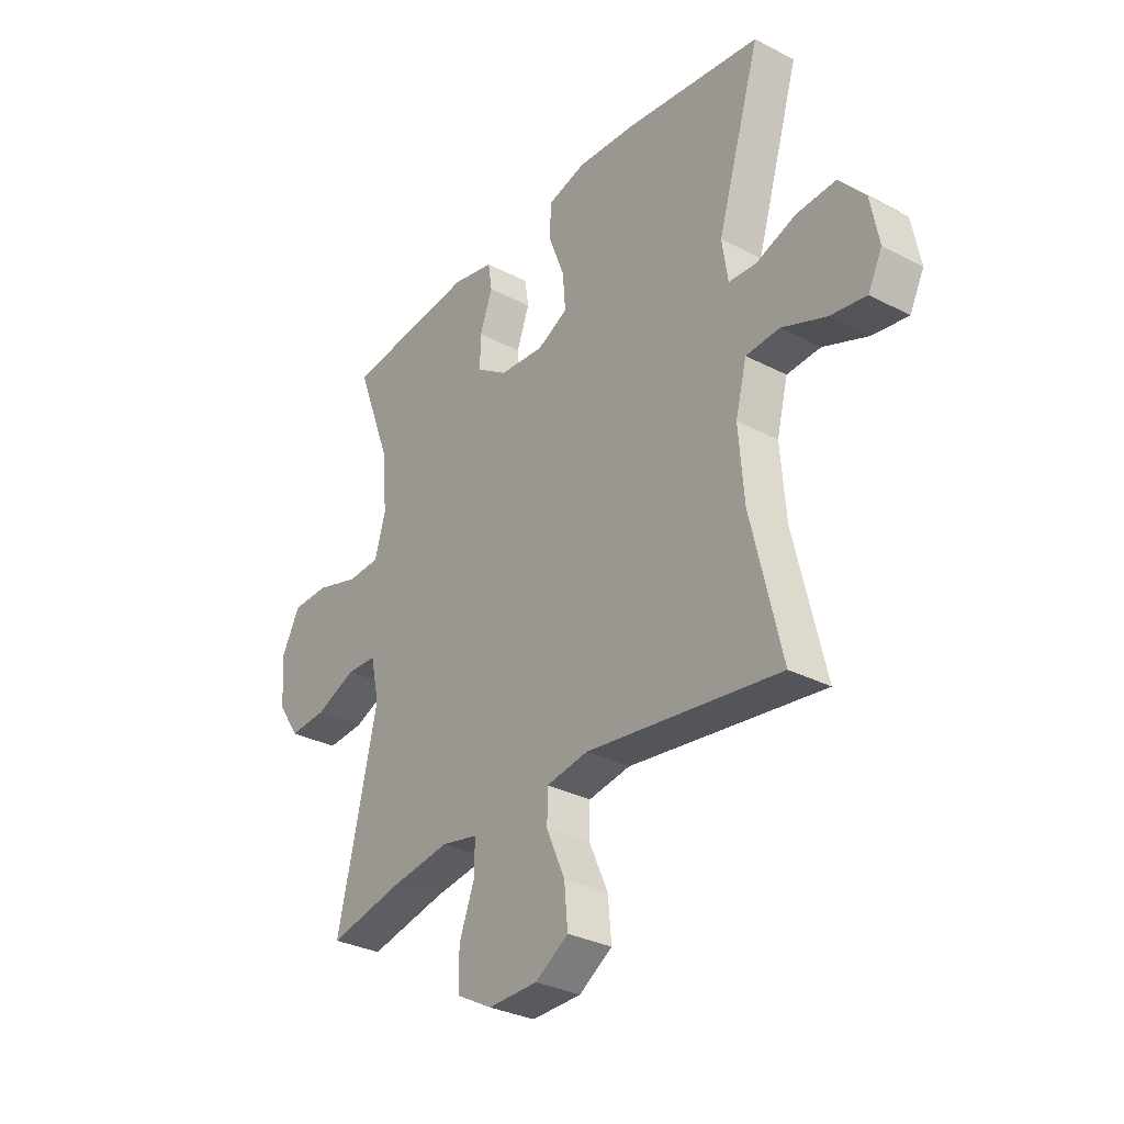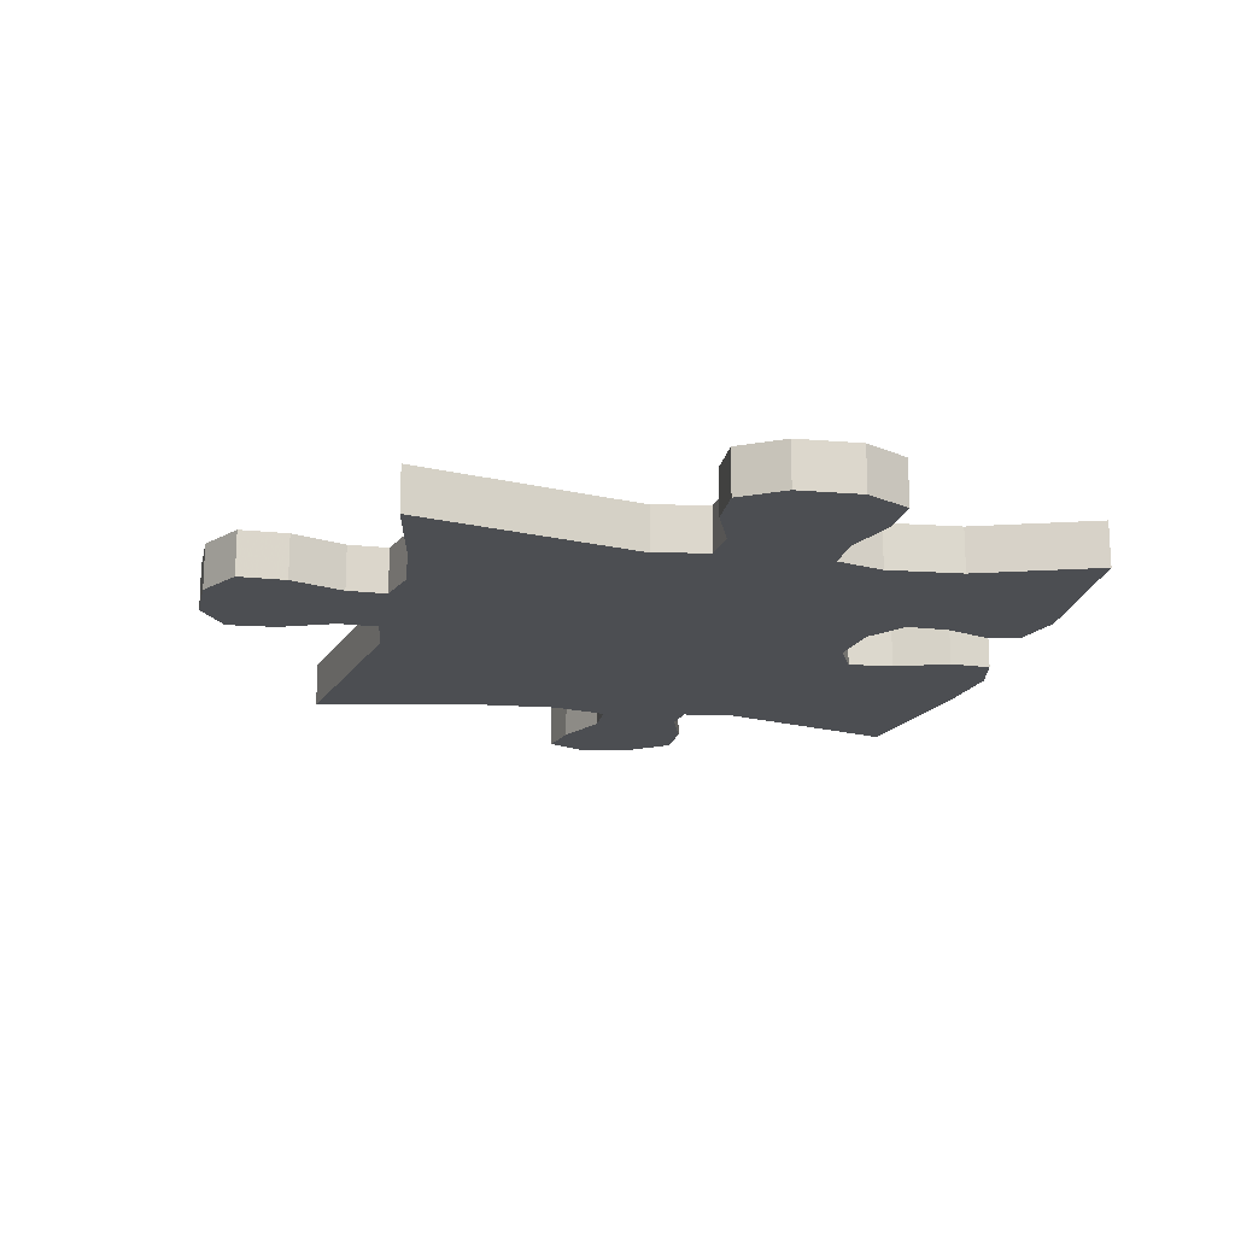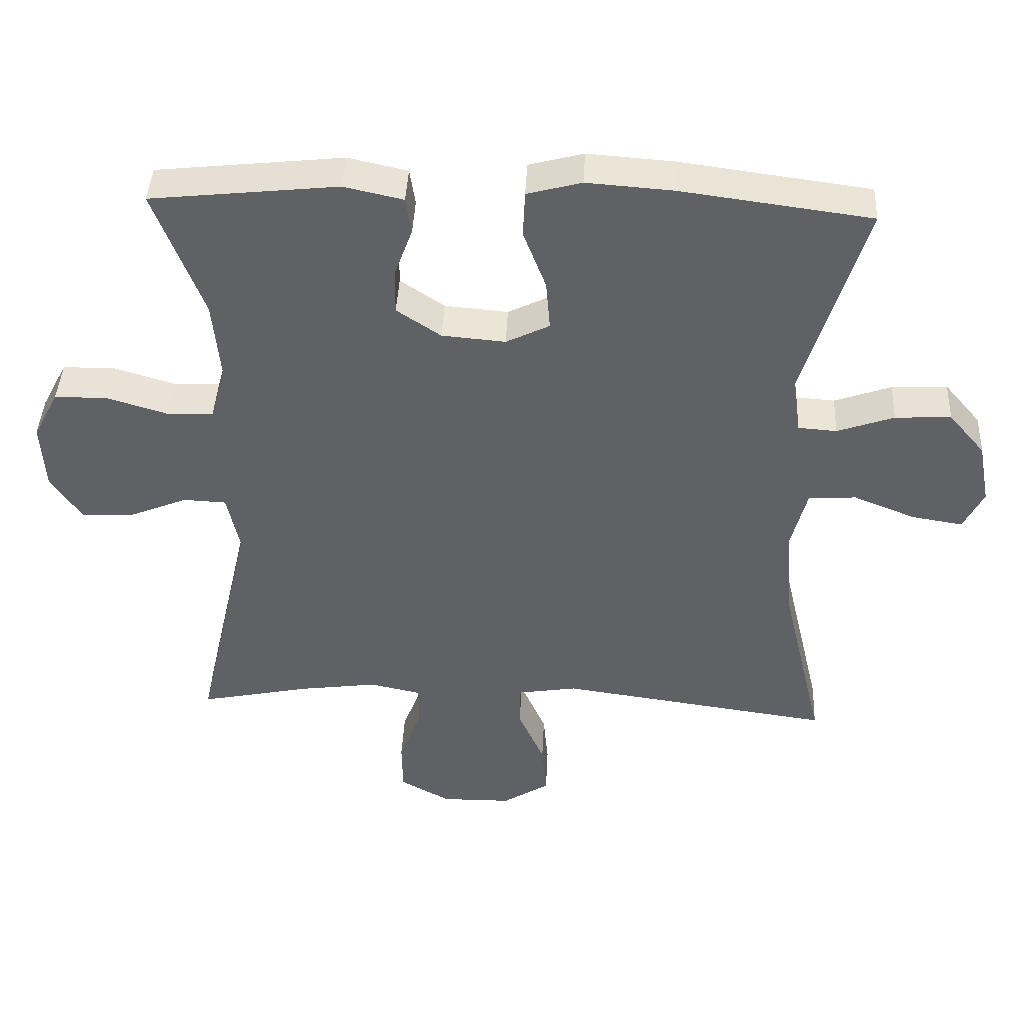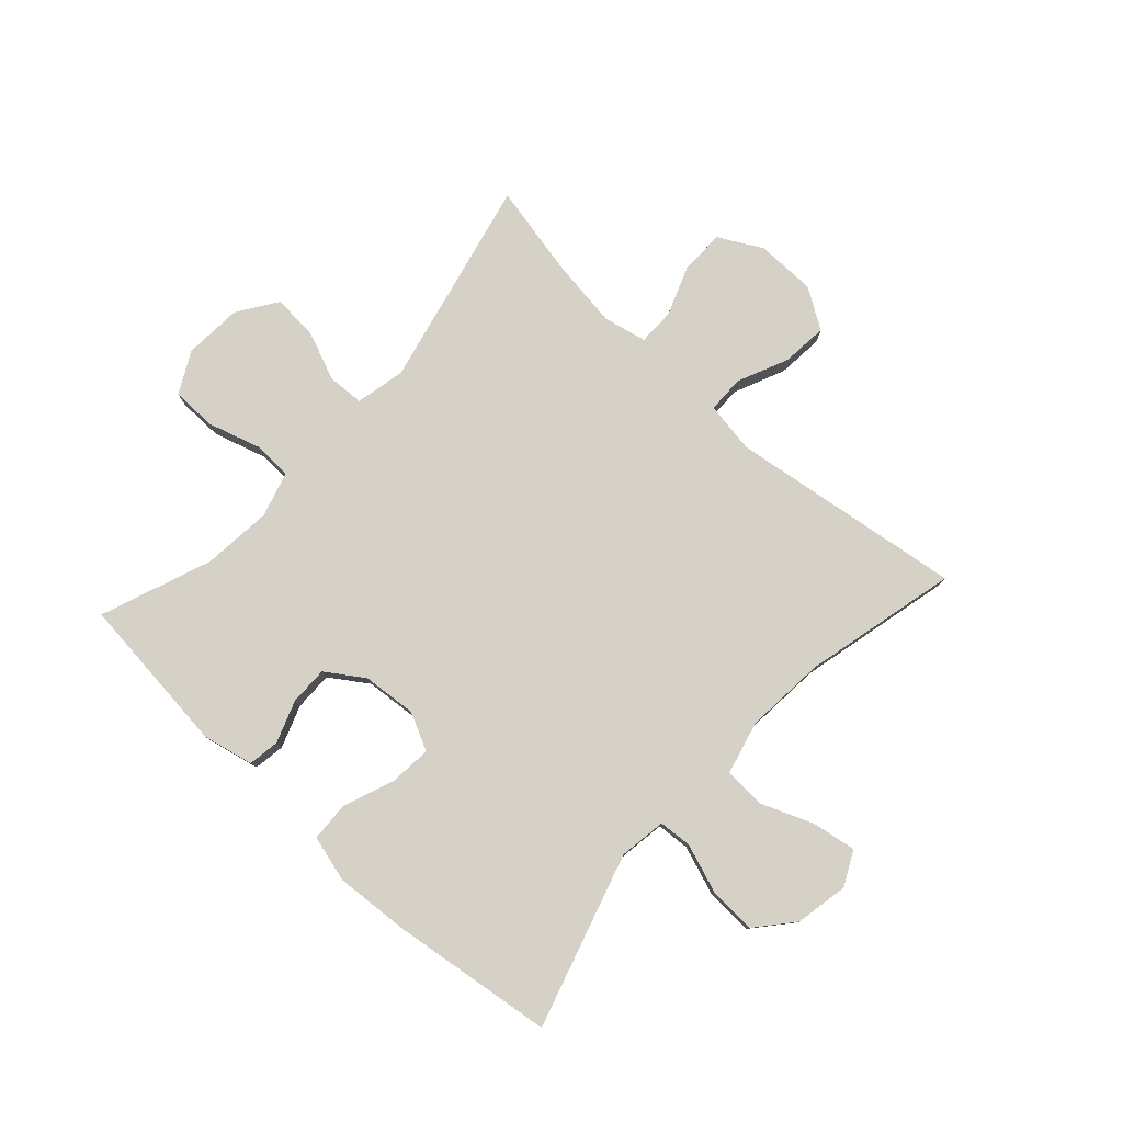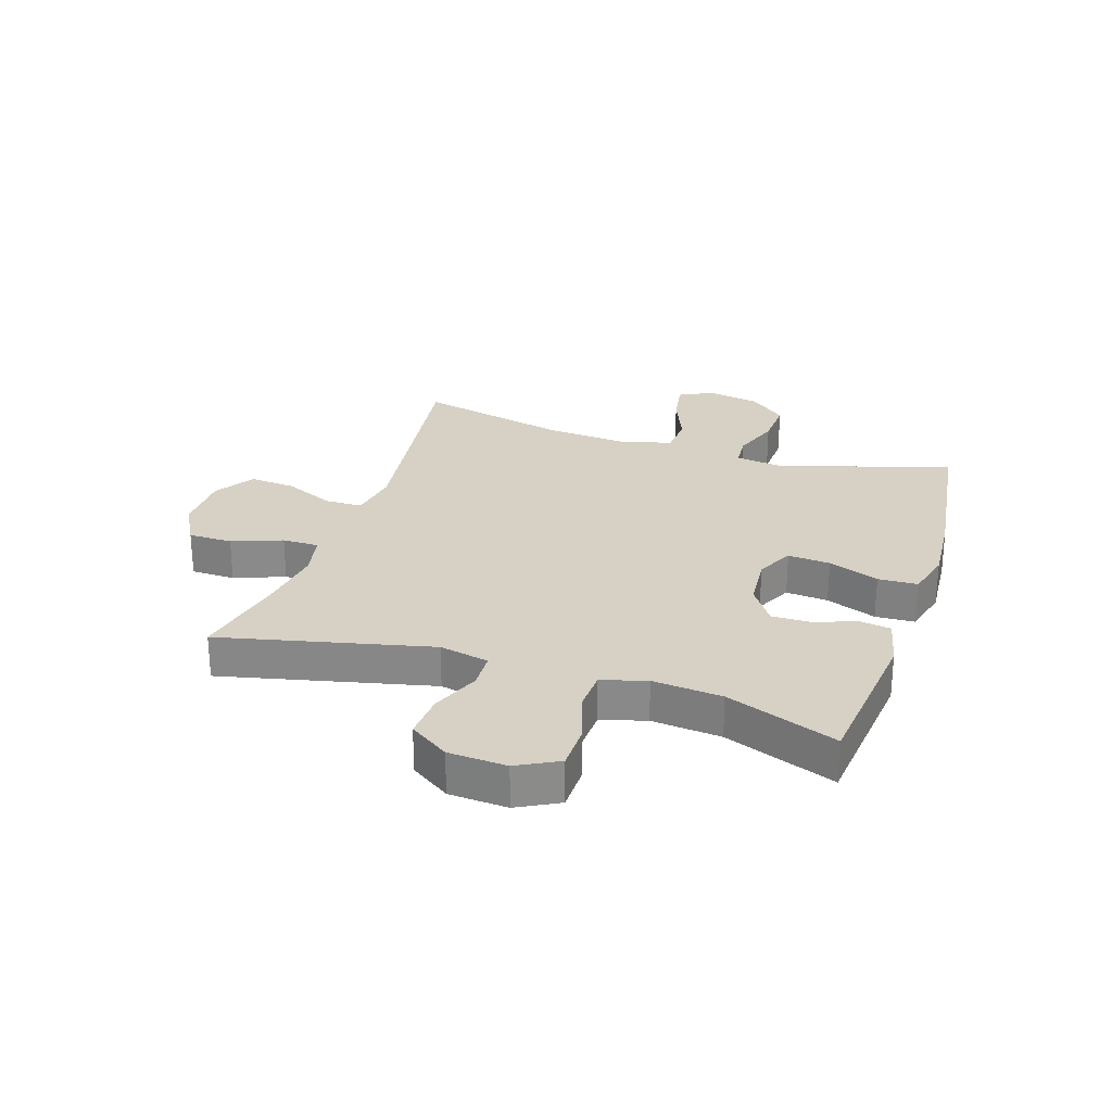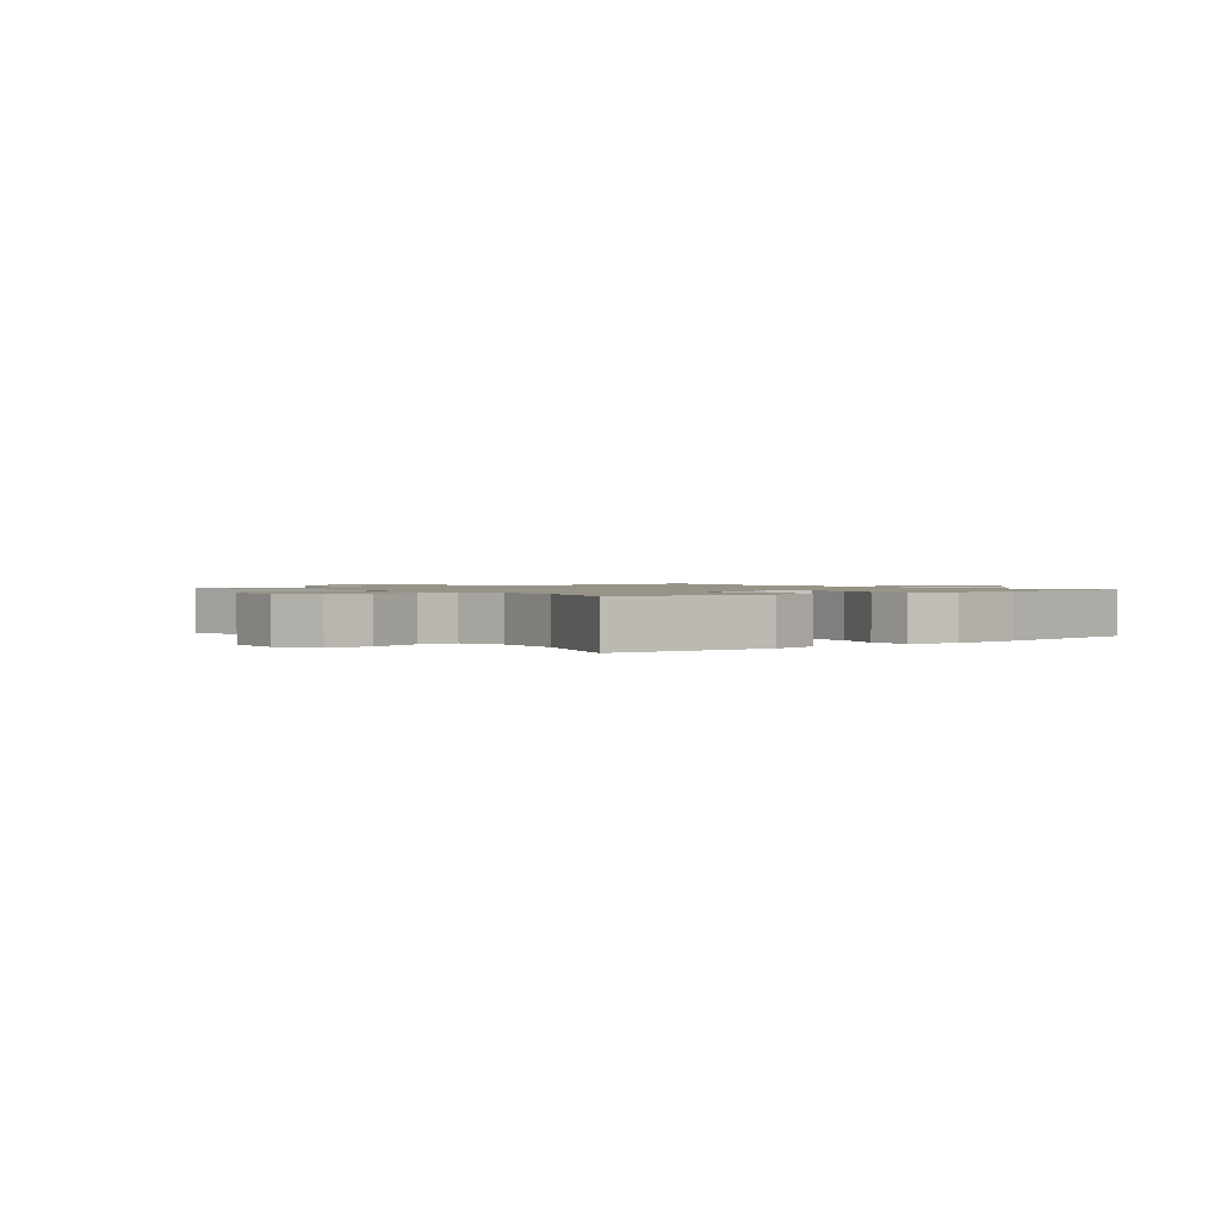
<metadata>
{"format":"obj","ext":"obj","renderer":"f3d","projection":"perspective","resolution":1024,"background":"white","views":[{"elev":-31.5,"azim":53.6,"up":"+Z"},{"elev":-16.9,"azim":-103.1,"up":"+Y"},{"elev":42.3,"azim":2.7,"up":"+Z"},{"elev":79.1,"azim":42.5,"up":"+Y"},{"elev":26.7,"azim":-72.0,"up":"+Y"},{"elev":1.3,"azim":-39.3,"up":"+Y"}]}
</metadata>
<code>
v 0.5 0.07 0.5
v 0.411 0.07 0.205
v 0.423 0.07 0.125
v 0.479 0.07 0.121
v 0.561 0.07 0.15
v 0.642 0.07 0.154
v 0.695 0.07 0.092
v 0.712 0.07 0.002
v 0.683 0.07 -0.056
v 0.609 0.07 -0.044
v 0.519 0.07 -0.008
v 0.45 0.07 -0.012
v 0.427 0.07 -0.102
v 0.438 0.07 -0.239
v 0.5 0.07 -0.5
v 0.103 0.07 -0.444
v 0.017 0.07 -0.458
v 0.016 0.07 -0.521
v 0.054 0.07 -0.607
v 0.061 0.07 -0.685
v -0.007 0.07 -0.728
v -0.109 0.07 -0.729
v -0.182 0.07 -0.689
v -0.183 0.07 -0.614
v -0.151 0.07 -0.529
v -0.151 0.07 -0.467
v -0.225 0.07 -0.451
v -0.341 0.07 -0.467
v -0.5 0.07 -0.5
v -0.418 0.07 -0.143
v -0.436 0.07 -0.059
v -0.498 0.07 -0.056
v -0.581 0.07 -0.09
v -0.658 0.07 -0.095
v -0.703 0.07 -0.028
v -0.709 0.07 0.071
v -0.672 0.07 0.141
v -0.596 0.07 0.142
v -0.507 0.07 0.115
v -0.44 0.07 0.118
v -0.418 0.07 0.194
v -0.429 0.07 0.312
v -0.5 0.07 0.5
v -0.229 0.07 0.529
v -0.143 0.07 0.51
v -0.135 0.07 0.457
v -0.161 0.07 0.386
v -0.162 0.07 0.32
v -0.098 0.07 0.277
v -0.006 0.07 0.269
v 0.057 0.07 0.3
v 0.051 0.07 0.372
v 0.018 0.07 0.458
v 0.021 0.07 0.525
v 0.1 0.07 0.546
v 0.224 0.07 0.537
v 0.5 0 0.5
v 0.411 0 0.205
v 0.423 0 0.125
v 0.479 0 0.121
v 0.561 0 0.15
v 0.642 0 0.154
v 0.695 0 0.092
v 0.712 0 0.002
v 0.683 0 -0.056
v 0.609 0 -0.044
v 0.519 0 -0.008
v 0.45 0 -0.012
v 0.427 0 -0.102
v 0.438 0 -0.239
v 0.5 0 -0.5
v 0.103 0 -0.444
v 0.017 0 -0.458
v 0.016 0 -0.521
v 0.054 0 -0.607
v 0.061 0 -0.685
v -0.007 0 -0.728
v -0.109 0 -0.729
v -0.182 0 -0.689
v -0.183 0 -0.614
v -0.151 0 -0.529
v -0.151 0 -0.467
v -0.225 0 -0.451
v -0.341 0 -0.467
v -0.5 0 -0.5
v -0.418 0 -0.143
v -0.436 0 -0.059
v -0.498 0 -0.056
v -0.581 0 -0.09
v -0.658 0 -0.095
v -0.703 0 -0.028
v -0.709 0 0.071
v -0.672 0 0.141
v -0.596 0 0.142
v -0.507 0 0.115
v -0.44 0 0.118
v -0.418 0 0.194
v -0.429 0 0.312
v -0.5 0 0.5
v -0.229 0 0.529
v -0.143 0 0.51
v -0.135 0 0.457
v -0.161 0 0.386
v -0.162 0 0.32
v -0.098 0 0.277
v -0.006 0 0.269
v 0.057 0 0.3
v 0.051 0 0.372
v 0.018 0 0.458
v 0.021 0 0.525
v 0.1 0 0.546
v 0.224 0 0.537
f 55 56 1 2
f 52 53 54 55
f 51 52 55 2
f 50 51 2 3
f 49 50 3
f 44 45 46 47
f 42 43 44 47
f 41 42 47 48
f 40 41 48 49
f 36 37 38 39
f 36 39 40
f 35 36 40
f 32 33 34 35
f 31 32 35 40
f 30 31 40 49
f 28 29 30 49
f 22 23 24 25
f 22 25 26
f 21 22 26
f 18 19 20 21
f 17 18 21 26
f 16 17 26 27
f 14 15 16
f 13 14 16 27
f 8 9 10 11
f 6 7 8 11
f 4 5 6 11
f 3 4 11 12
f 13 27 28 49
f 3 12 13 49
f 58 57 112 111
f 111 110 109 108
f 58 111 108 107
f 59 58 107 106
f 59 106 105
f 103 102 101 100
f 103 100 99 98
f 104 103 98 97
f 105 104 97 96
f 95 94 93 92
f 96 95 92
f 96 92 91
f 91 90 89 88
f 96 91 88 87
f 105 96 87 86
f 105 86 85 84
f 81 80 79 78
f 82 81 78
f 82 78 77
f 77 76 75 74
f 82 77 74 73
f 83 82 73 72
f 72 71 70
f 83 72 70 69
f 67 66 65 64
f 67 64 63 62
f 67 62 61 60
f 68 67 60 59
f 105 84 83 69
f 105 69 68 59
f 1 57 58 2
f 2 58 59 3
f 3 59 60 4
f 4 60 61 5
f 5 61 62 6
f 6 62 63 7
f 7 63 64 8
f 8 64 65 9
f 9 65 66 10
f 10 66 67 11
f 11 67 68 12
f 12 68 69 13
f 13 69 70 14
f 14 70 71 15
f 15 71 72 16
f 16 72 73 17
f 17 73 74 18
f 18 74 75 19
f 19 75 76 20
f 20 76 77 21
f 21 77 78 22
f 22 78 79 23
f 23 79 80 24
f 24 80 81 25
f 25 81 82 26
f 26 82 83 27
f 27 83 84 28
f 28 84 85 29
f 29 85 86 30
f 30 86 87 31
f 31 87 88 32
f 32 88 89 33
f 33 89 90 34
f 34 90 91 35
f 35 91 92 36
f 36 92 93 37
f 37 93 94 38
f 38 94 95 39
f 39 95 96 40
f 40 96 97 41
f 41 97 98 42
f 42 98 99 43
f 43 99 100 44
f 44 100 101 45
f 45 101 102 46
f 46 102 103 47
f 47 103 104 48
f 48 104 105 49
f 49 105 106 50
f 50 106 107 51
f 51 107 108 52
f 52 108 109 53
f 53 109 110 54
f 54 110 111 55
f 55 111 112 56
f 56 112 57 1

</code>
